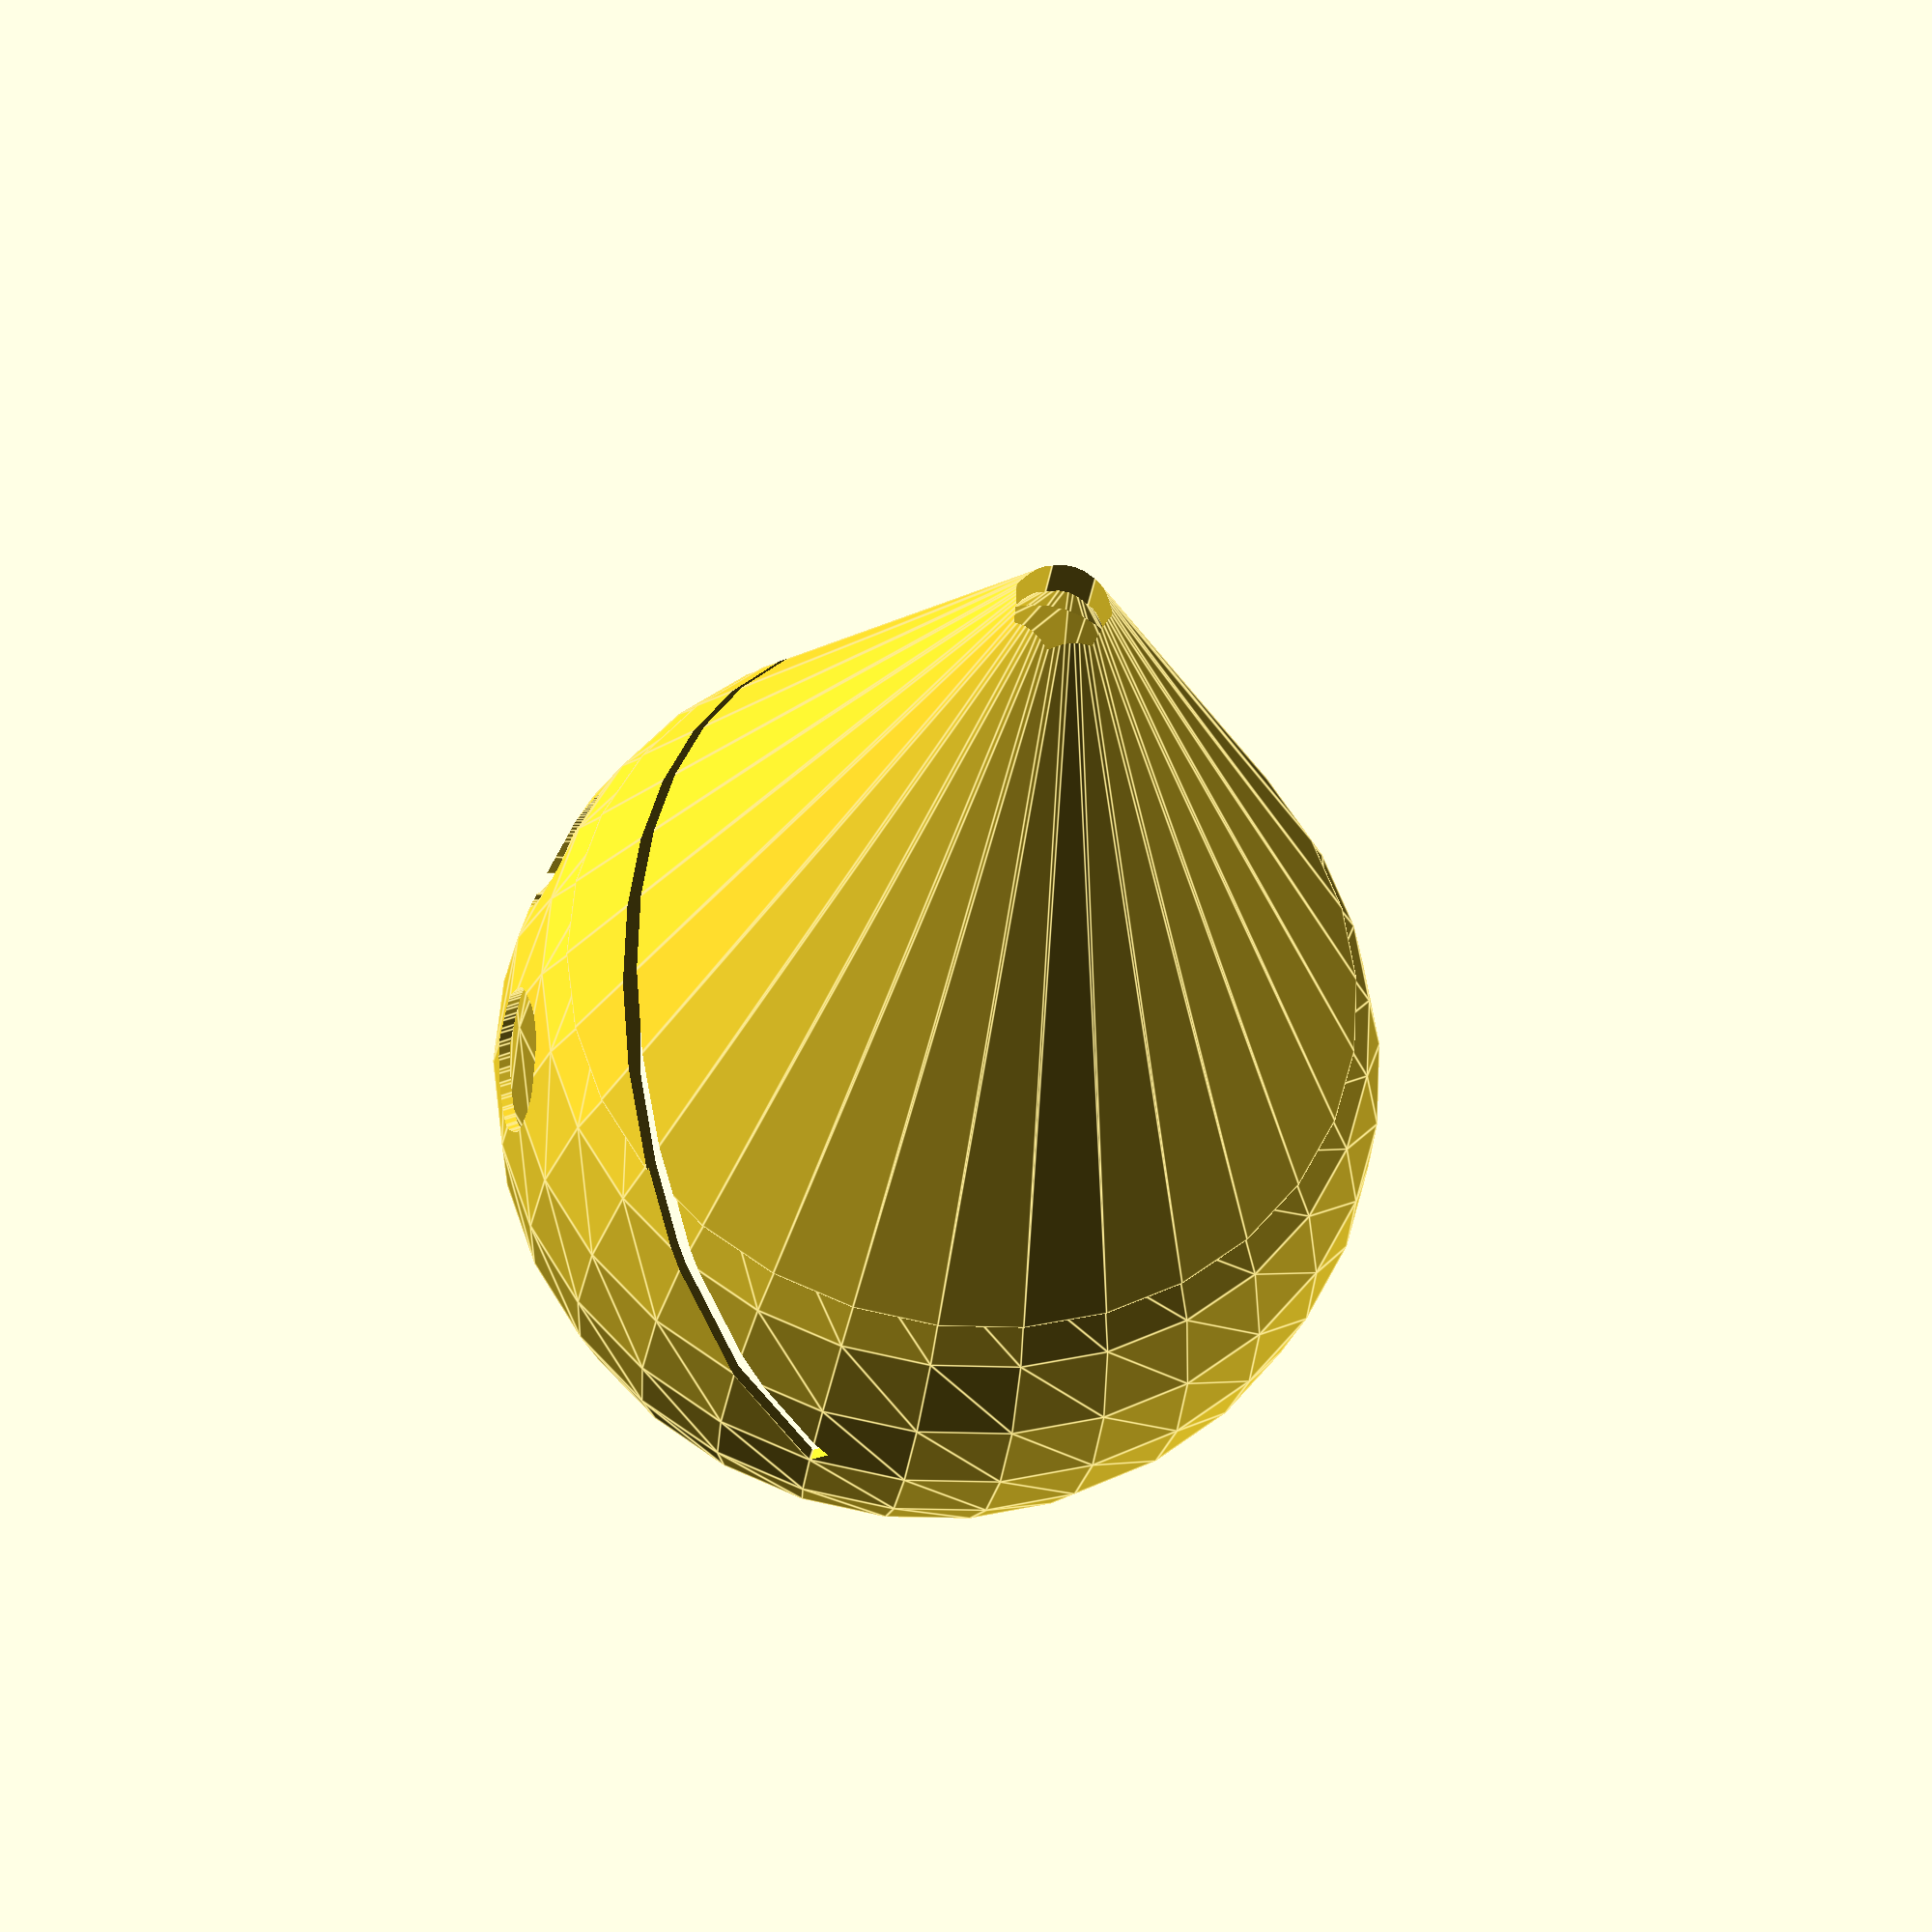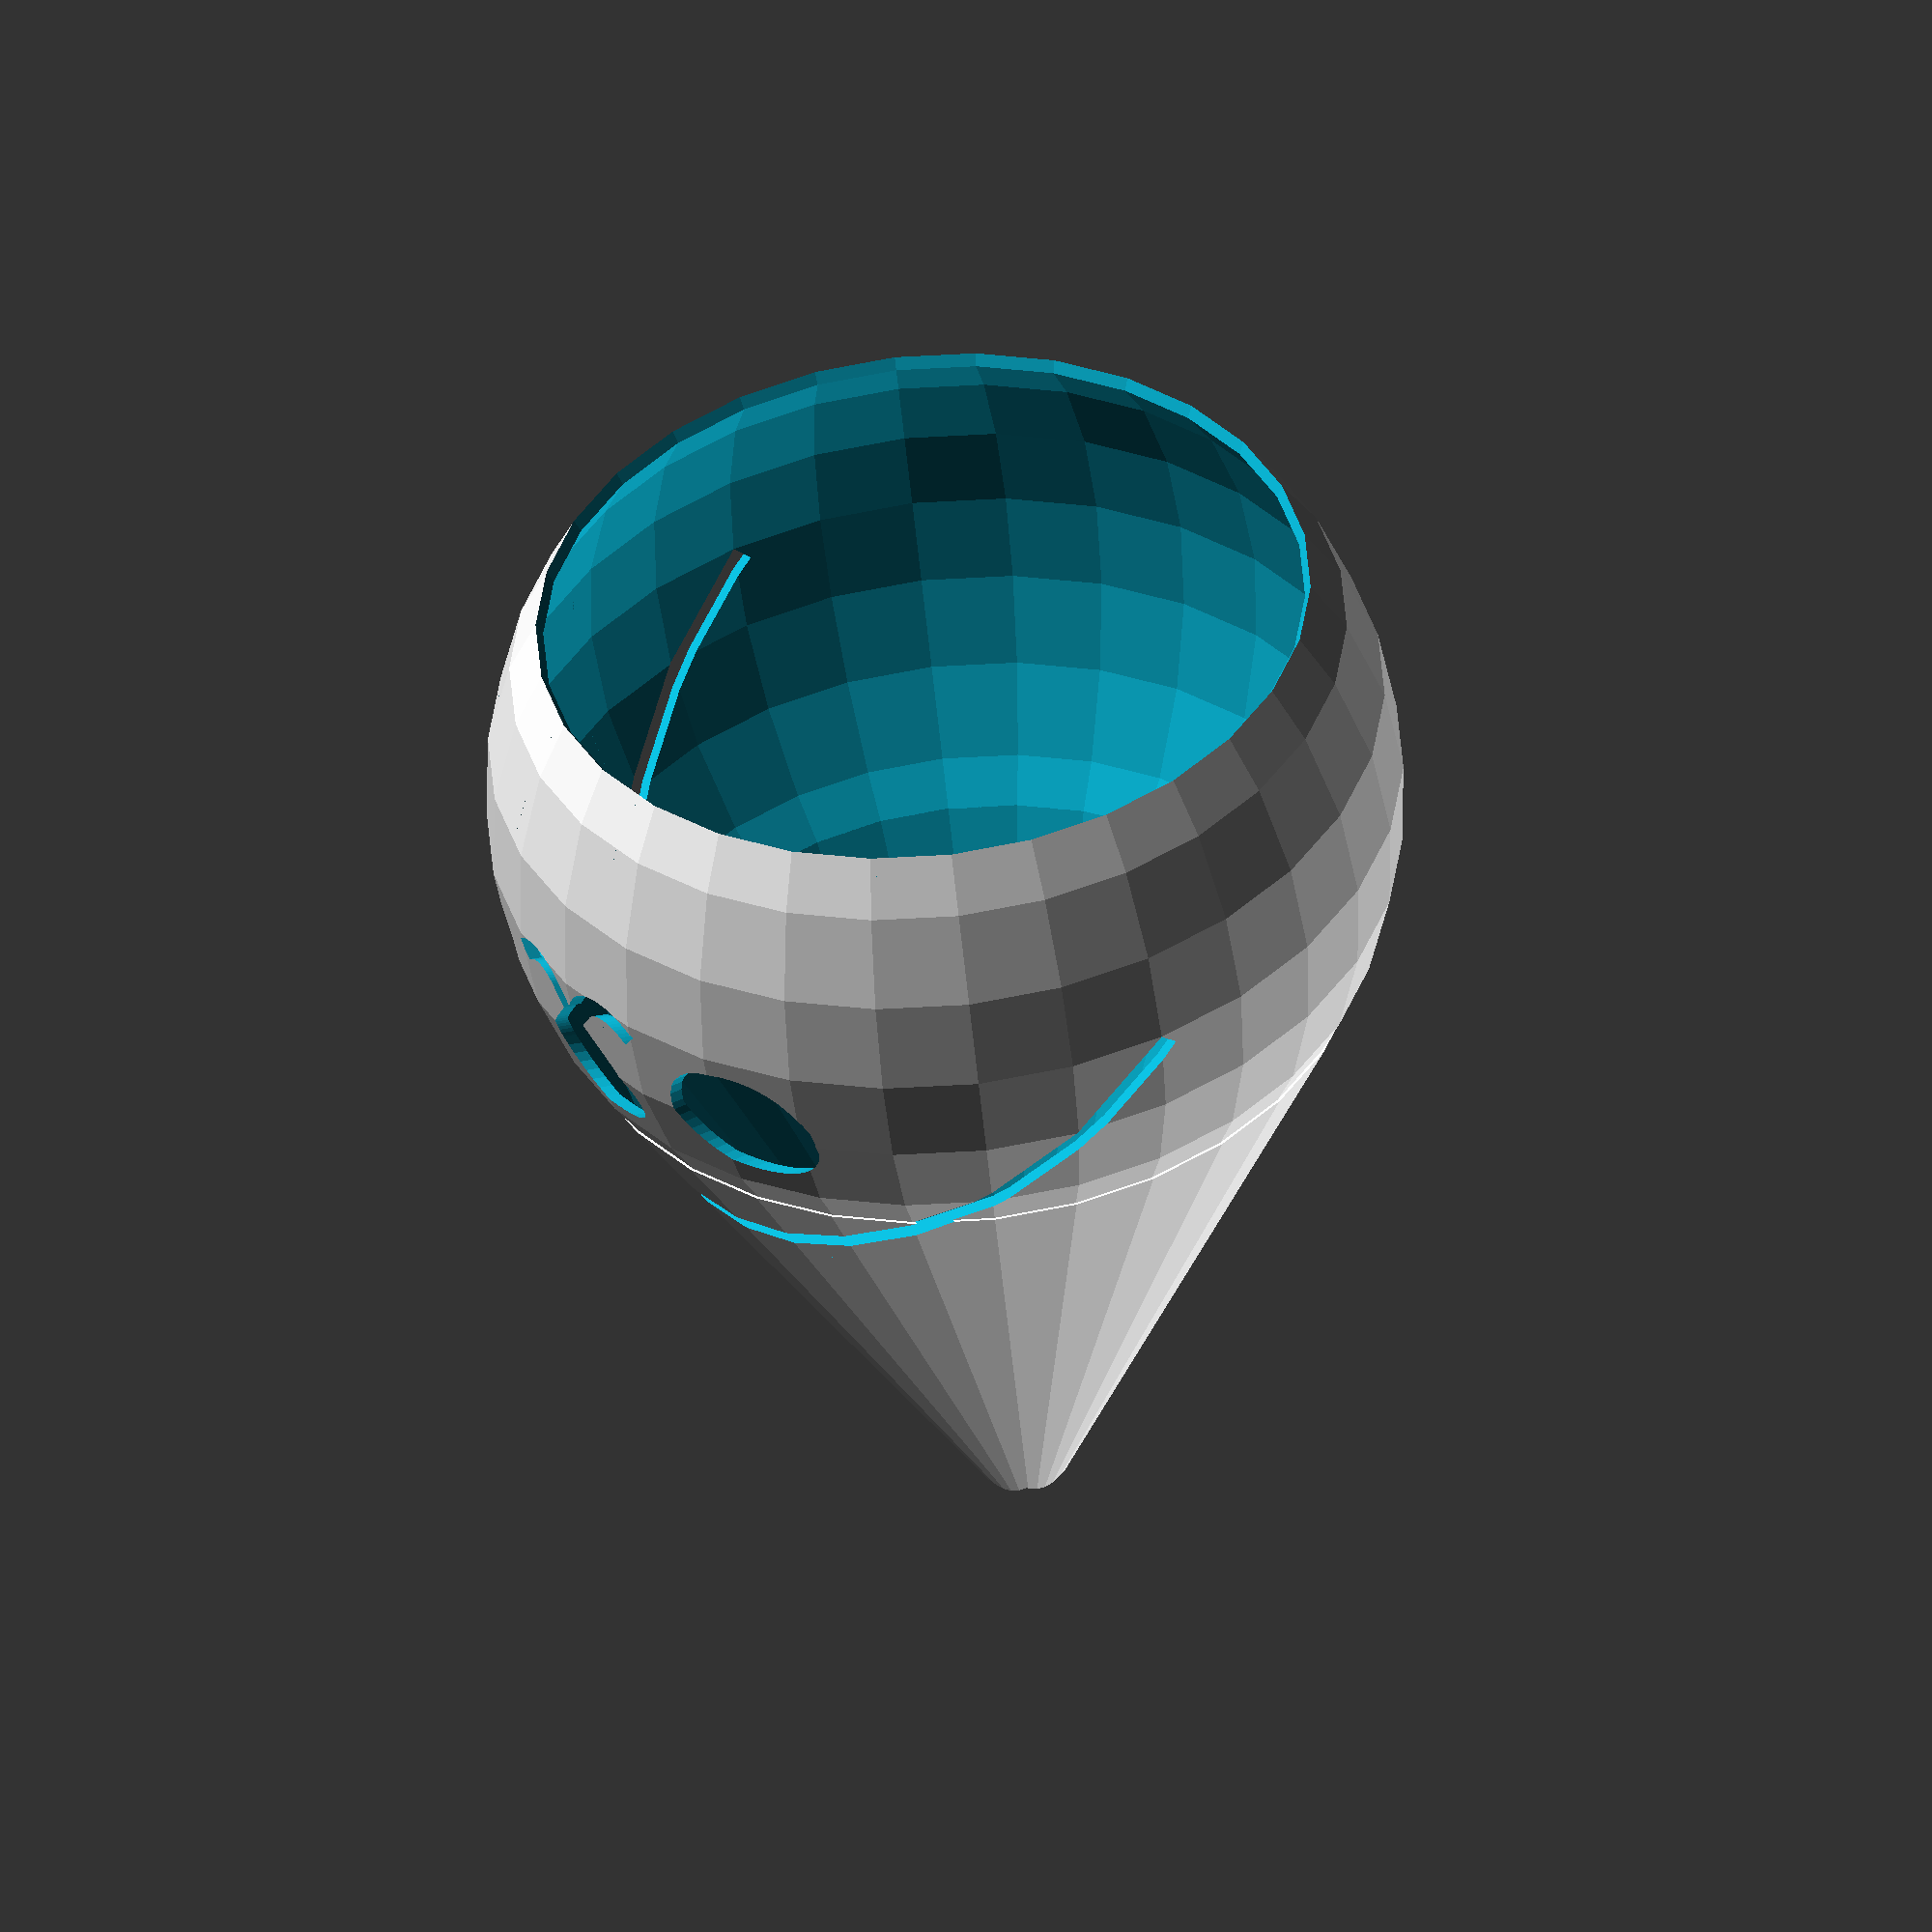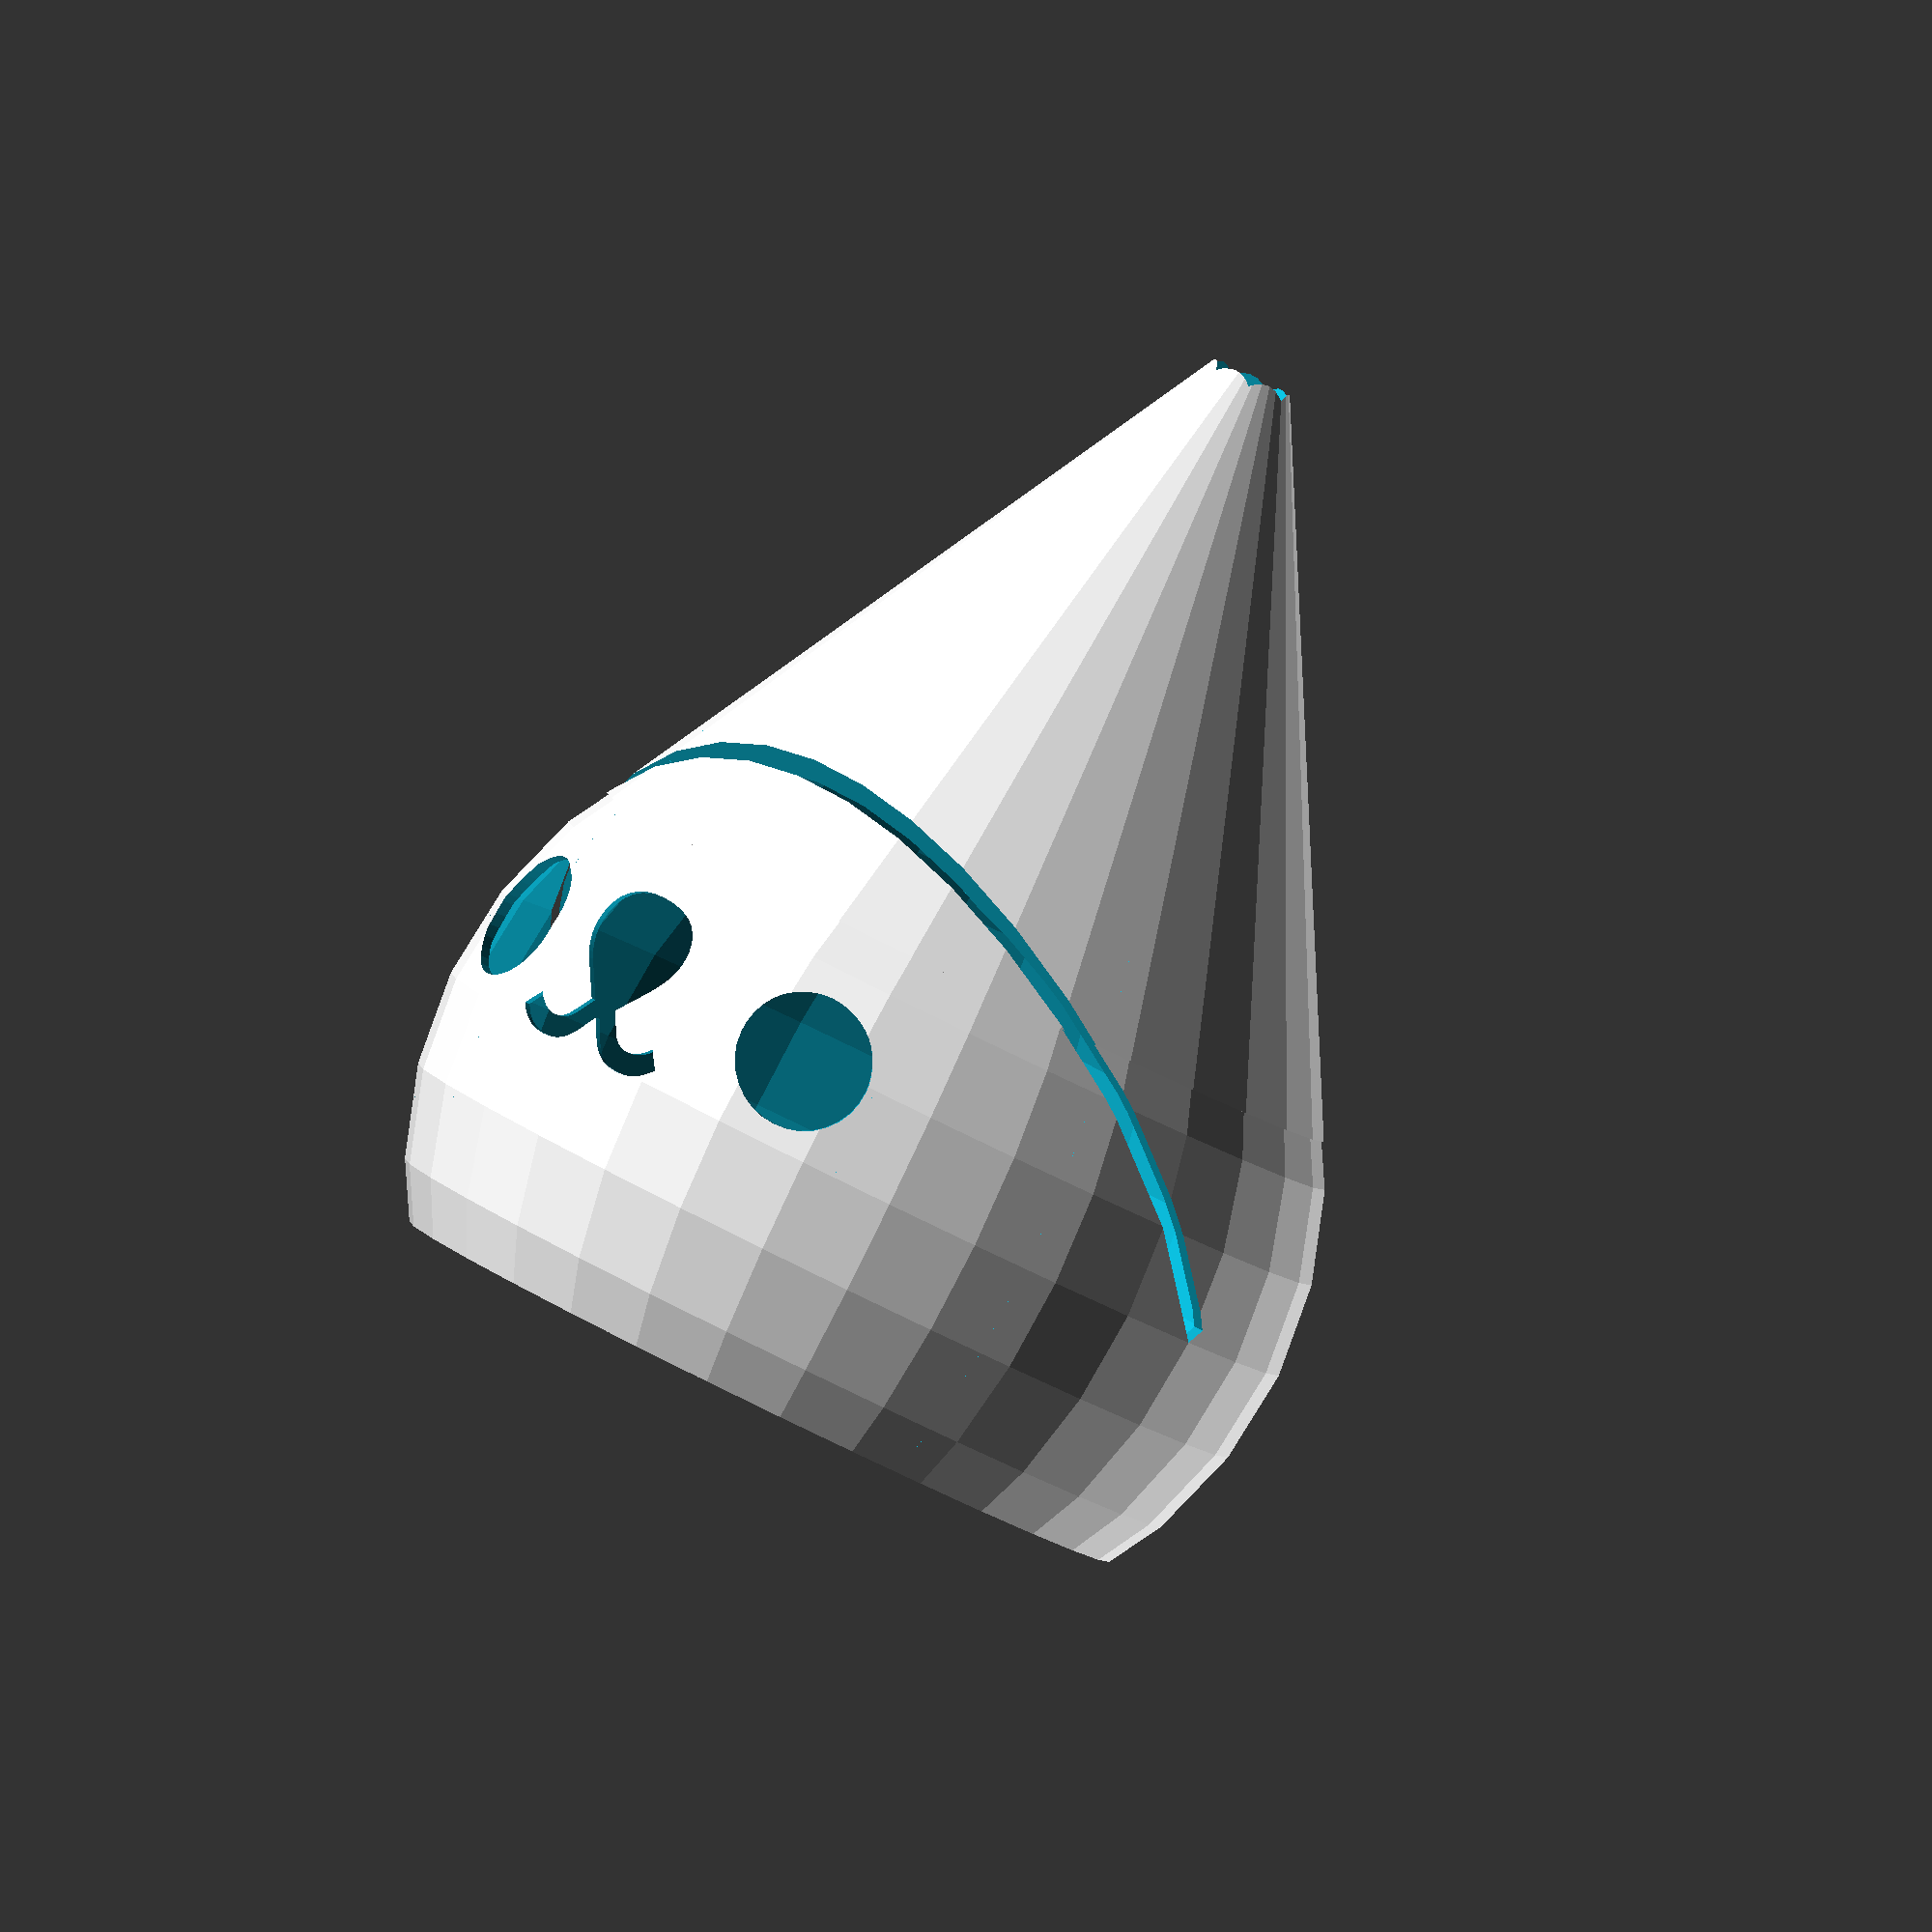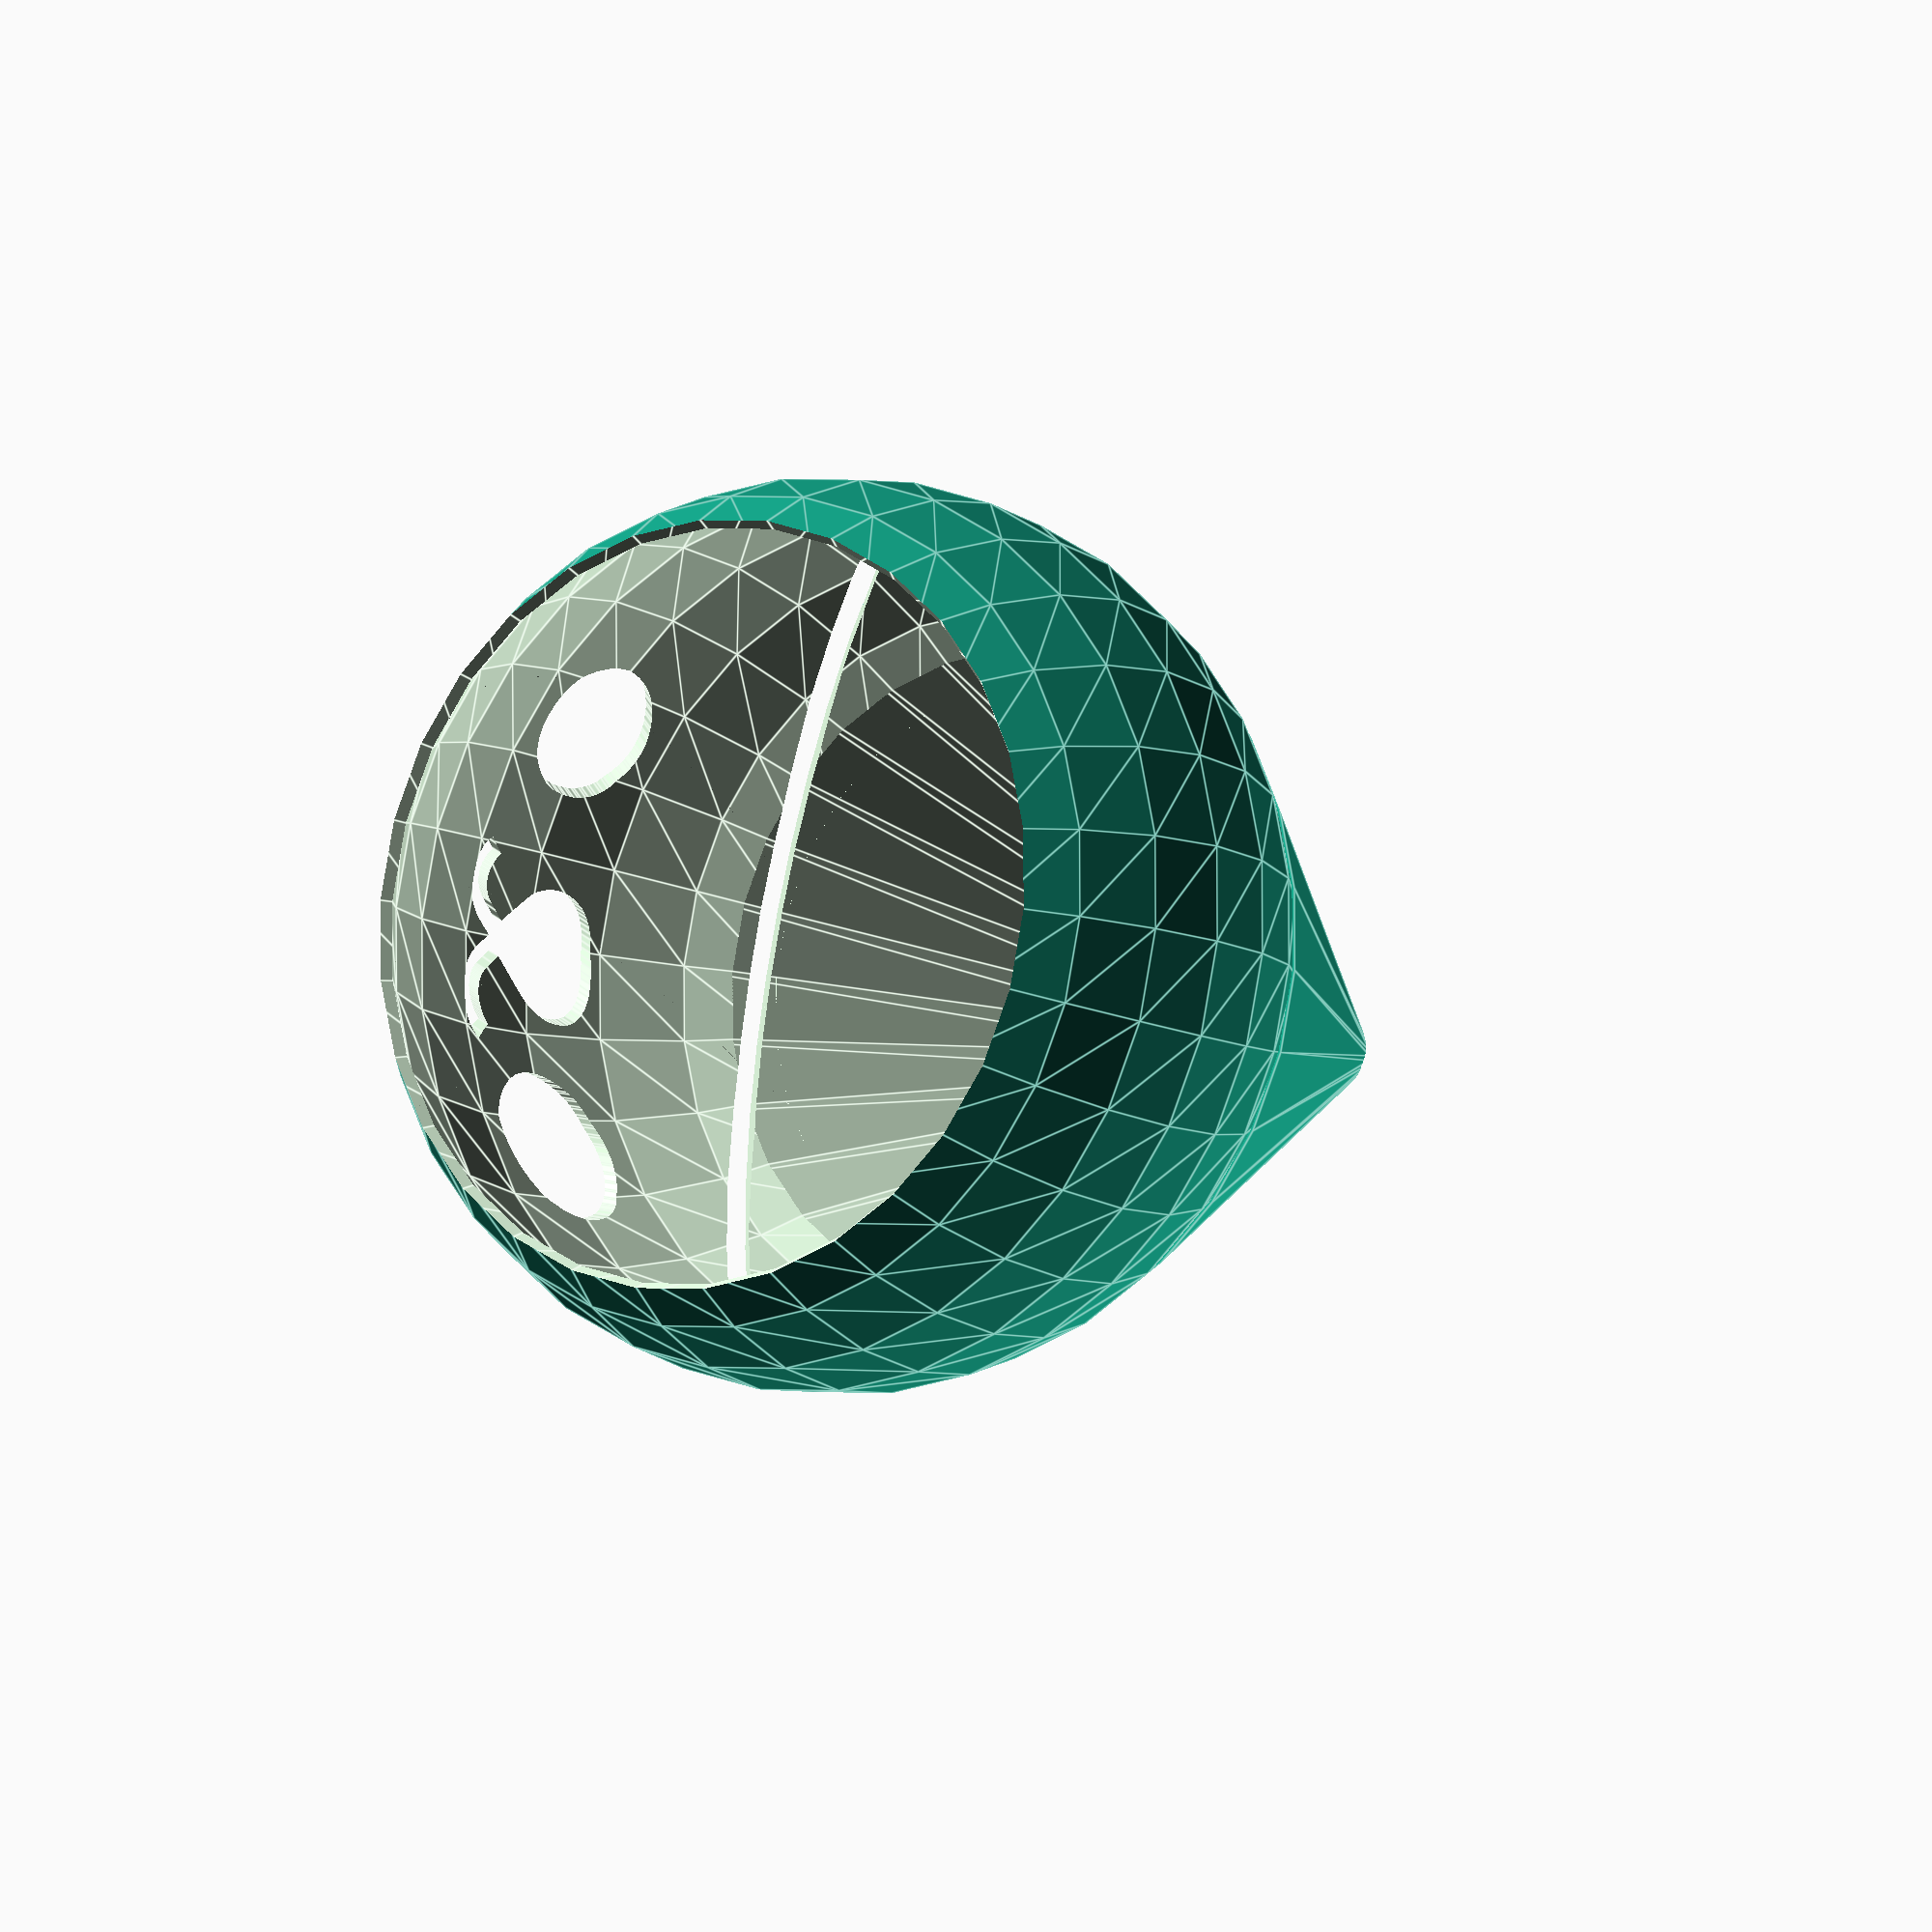
<openscad>
difference(){
    
    intersection(){
        // main shape
        union() {
          sphere(r = 20);
          translate([0, 0, 20 * sin(30)])
            cylinder(h = 30, r1 = 20 * cos(30), r2 = 1);
        }


    }
    // inner sphere
    sphere(r = 19.5);
    
    // bottom cut
    translate([0, 0, -20])
        sphere(r = 19.5);
    
    // top cut
    translate([0, 0, sin(28)])
        cylinder(h = 38, r1 = 19, r2 = 1);

    translate([0, 0, 5])
        cylinder(h = 28, r1 = 18.5, r2 = 4);
    
    //translate([0, 0, 20])
    //    cylinder(h = 20, r1 = 10, r2 = 1);
    
    // inner cilinder for lamp holder
    translate([0, 0, 23])
        cylinder(h = 8, r1 = 5, r2 = 5);

    // wire hole
    translate([0, 0, 30])
        cylinder(h = 15, r1 = 2, r2 = 2);

    // light holes
    rotate([45, 0, 0])
        //translate([-20, 0, 0])
        translate([-20, 0, 0])
            cube([40, 1, 40]);

    /*
    rotate([45, 0, 0])
        translate([0, 10, -20])
            cube([40, 3, 40]);
            */
    translate([-9.5, 0, 0])
        circular_text(); 
}


/*
//rotate([45, 0, 0])
translate([15, 15]) {
   text("OpenSCAD", font = "Liberation Sans");
 }
*/

/*
linear_extrude(height = 100, center = true, convexity = 10, twist = 3600, scale=[1,1])
translate([2, 0, 0])
circle(r = 20);
*/

/*
translate([0, 0, 23])
    cylinder(h = 10, r1 = 5, r2 = 5);
*/



// to define text -------------------------------------
// http://forum.openscad.org/It-seems-no-way-to-put-text-on-the-curved-surface-td20182.html
radius = 20; 
height = 30; 
slices = 18; 

// http://upli.st/l/list-of-all-ascii-emoticons
txt = "● ᴥ ●"; 
text_depth = 20; 

circumference = 3 * 3.14159 * radius; 
slice_width = circumference / slices; 

module circular_text () { 
    
    union () { 
    
        for (i = [0:1:slices]) { 
            
            rotate ([0,0,i*(360/slices)]) translate ([0,-radius,0]) intersection () { 
                
                translate ([-slice_width/2 - (i*slice_width) ,0 ,0]) rotate ([90,0,0]) 
                linear_extrude(text_depth, center = true, convexity = 10) 
                text(txt); 
                
                cube ([slice_width+0.1, text_depth+0.1, height], true); 
            } 
        } 
    } 
} 

   
</openscad>
<views>
elev=29.5 azim=105.9 roll=352.5 proj=p view=edges
elev=229.8 azim=118.2 roll=354.8 proj=o view=solid
elev=267.7 azim=218.6 roll=205.9 proj=o view=solid
elev=189.0 azim=78.3 roll=326.1 proj=o view=edges
</views>
